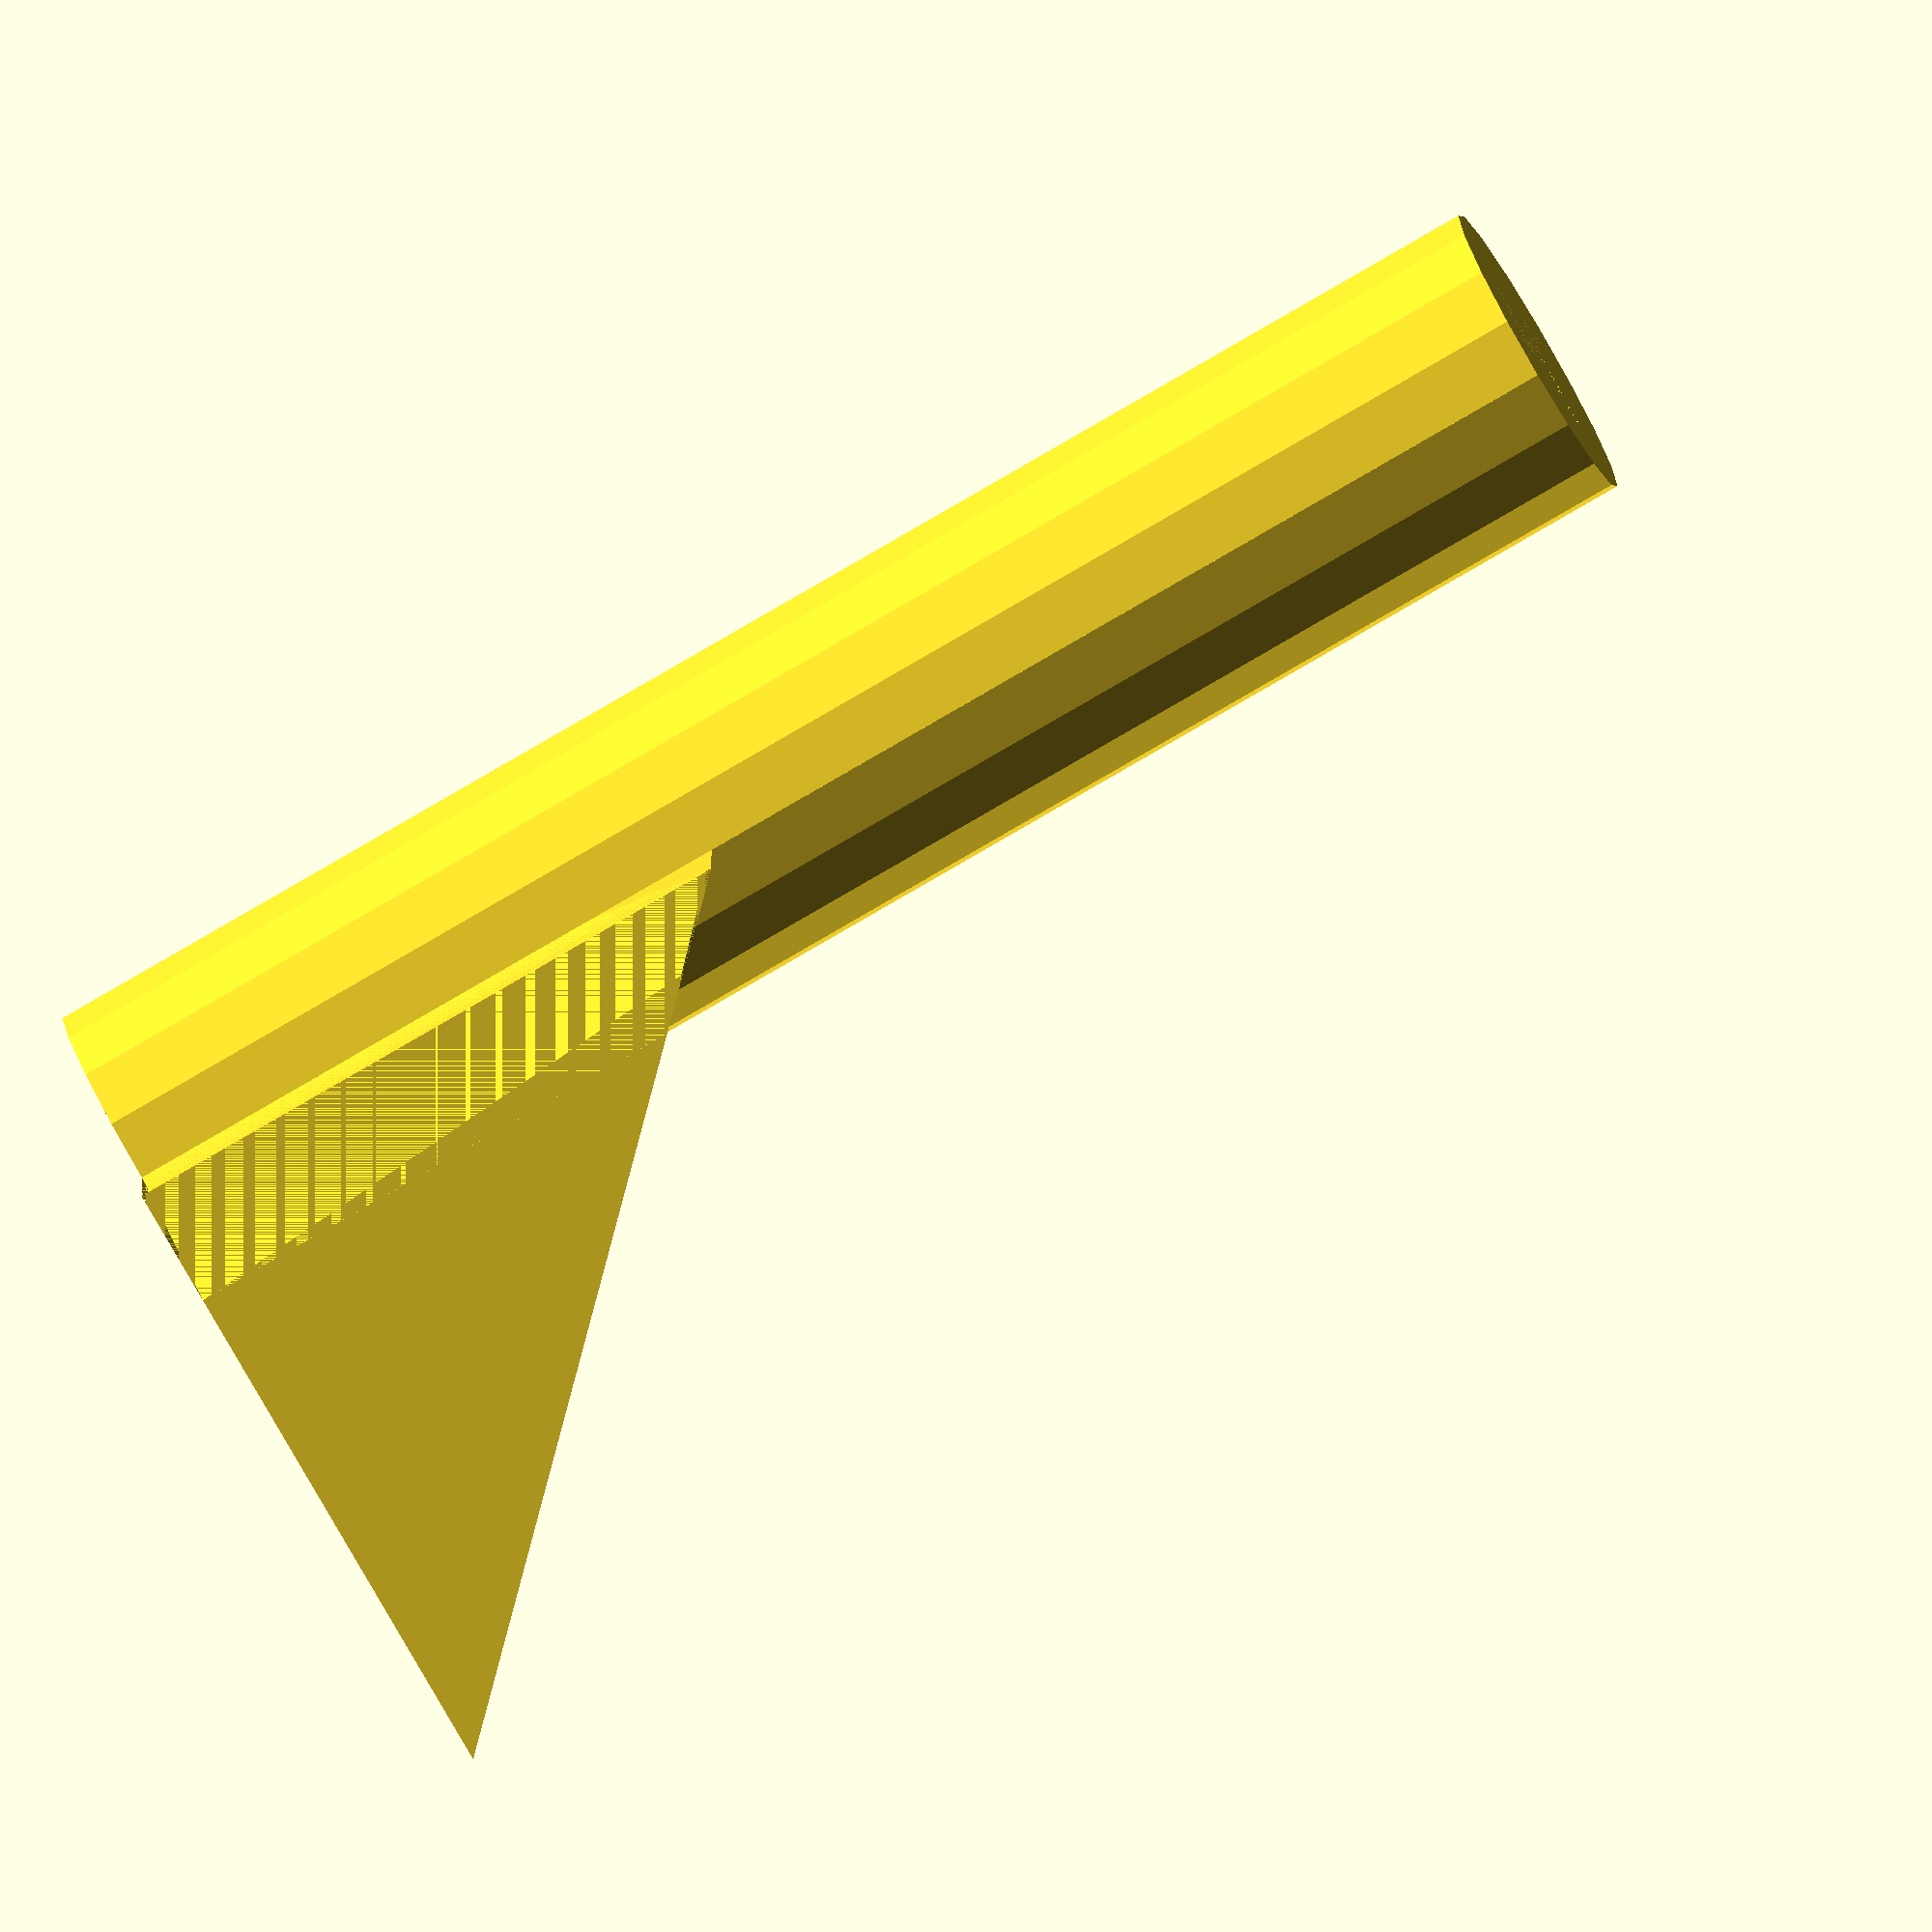
<openscad>
radius_aussen=4.8;
radius_innen=2.75;
hoehe = 49;
breite = 17;
difference(){
    cylinder(hoehe, radius_aussen, radius_aussen);
    cylinder(33, radius_innen, radius_innen);
}
    
difference(){
    translate([0,-8.5,49]){
        rotate([-90,0,0]){
            linear_extrude(breite){
                polygon([[0,0], [20,0], [0,20]]);
                }    
        }
    }
    union(){
        linear_extrude(hoehe){
            polygon([[0,radius_aussen], [0, breite/2], [breite/2-radius_aussen, breite/2]]);
            }
        linear_extrude(hoehe){
            polygon([[0,-radius_aussen], [0, -breite/2], [breite/2-radius_aussen, -breite/2]]);
            }
        }
}


</openscad>
<views>
elev=81.0 azim=179.8 roll=120.2 proj=o view=solid
</views>
